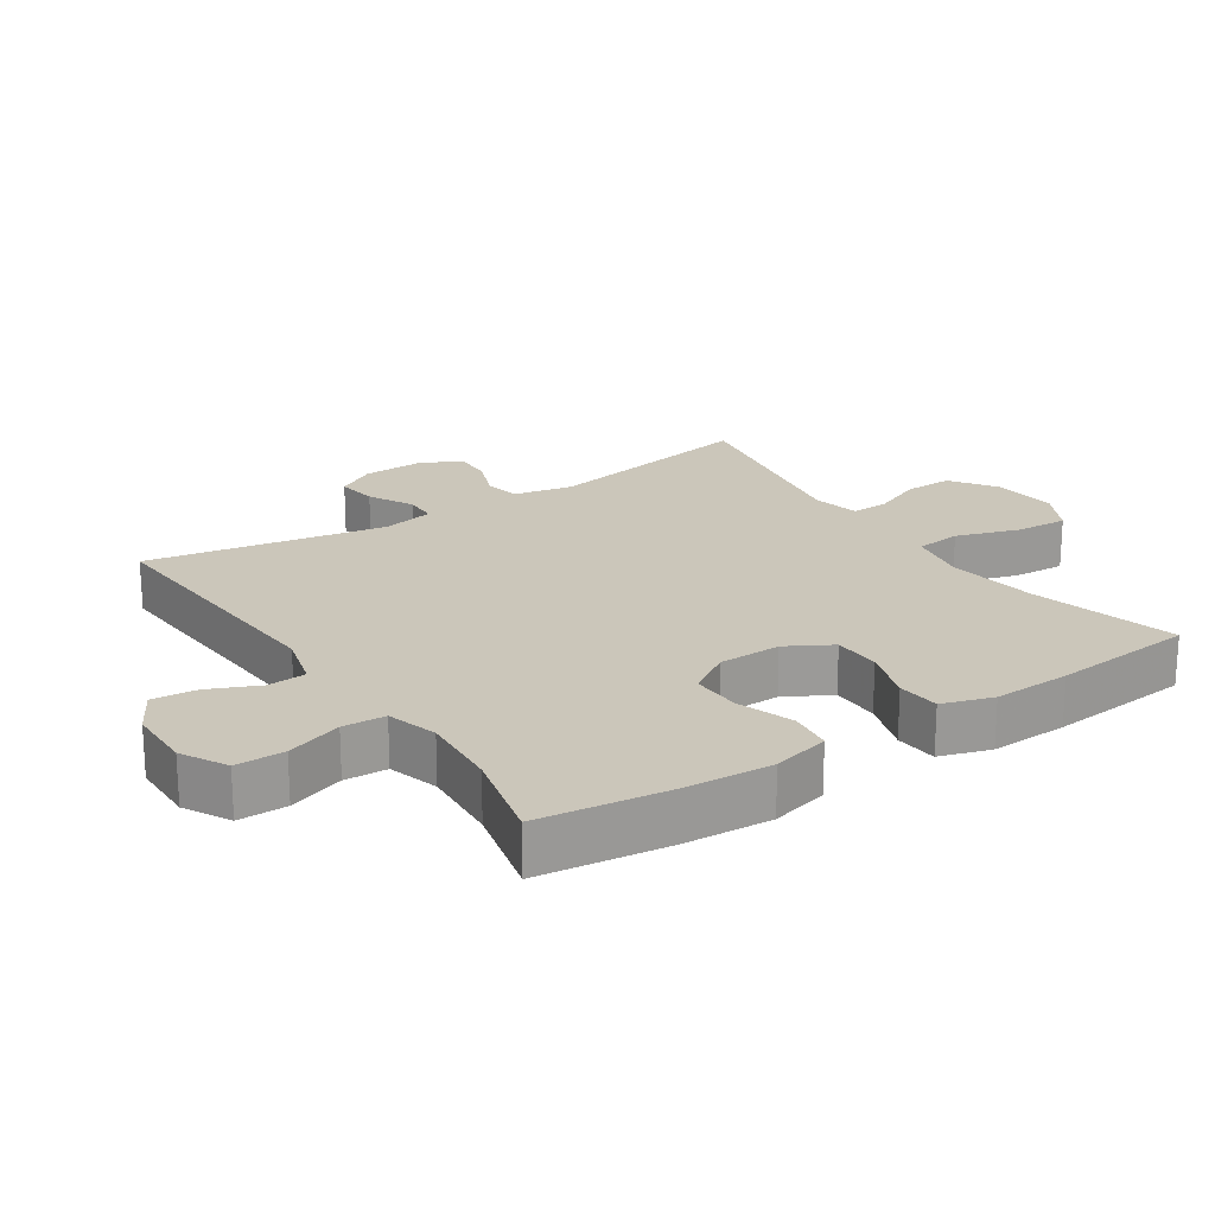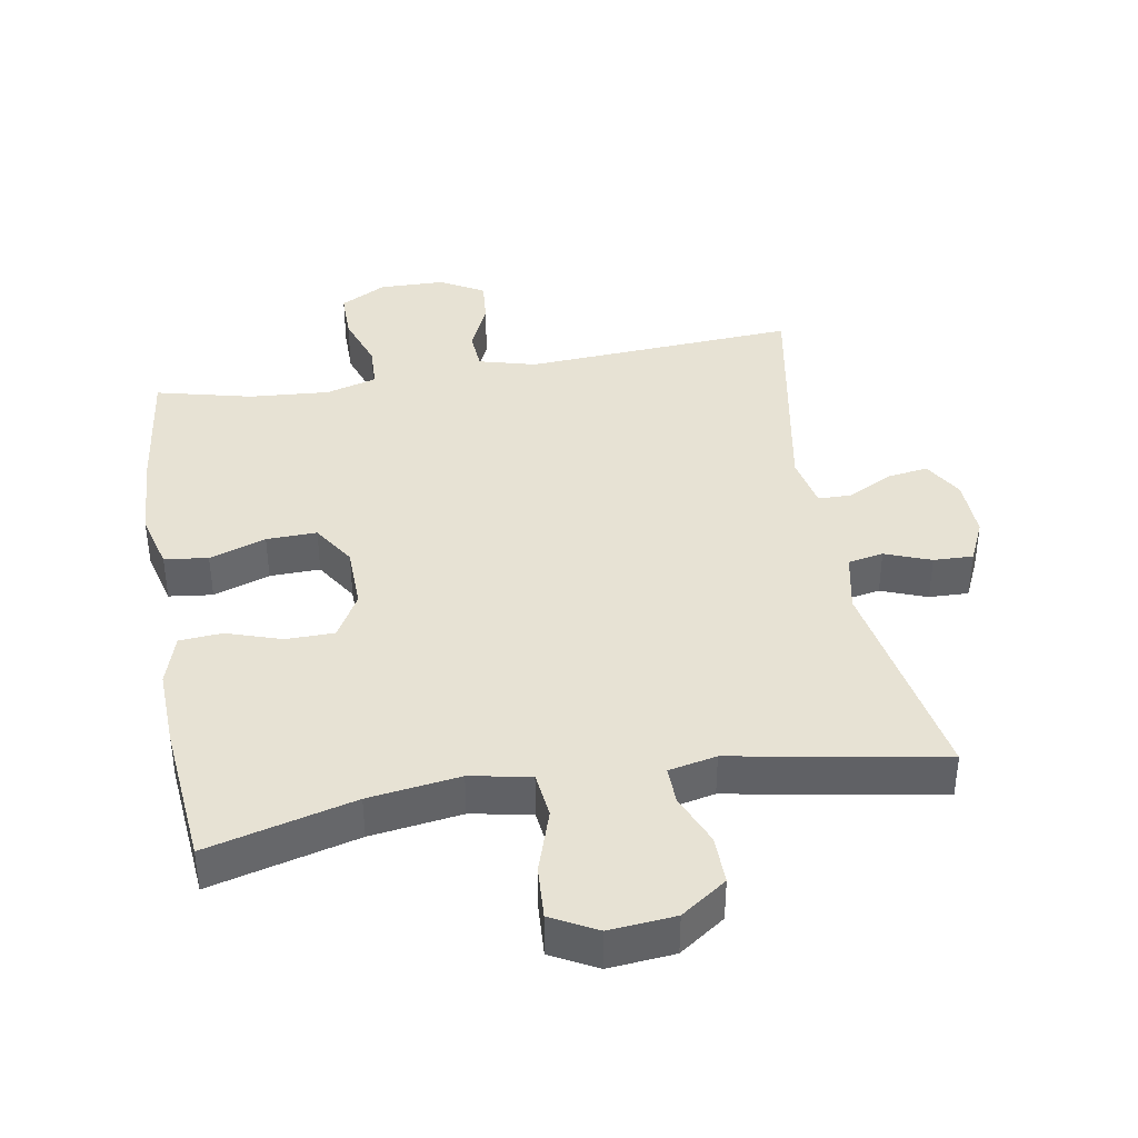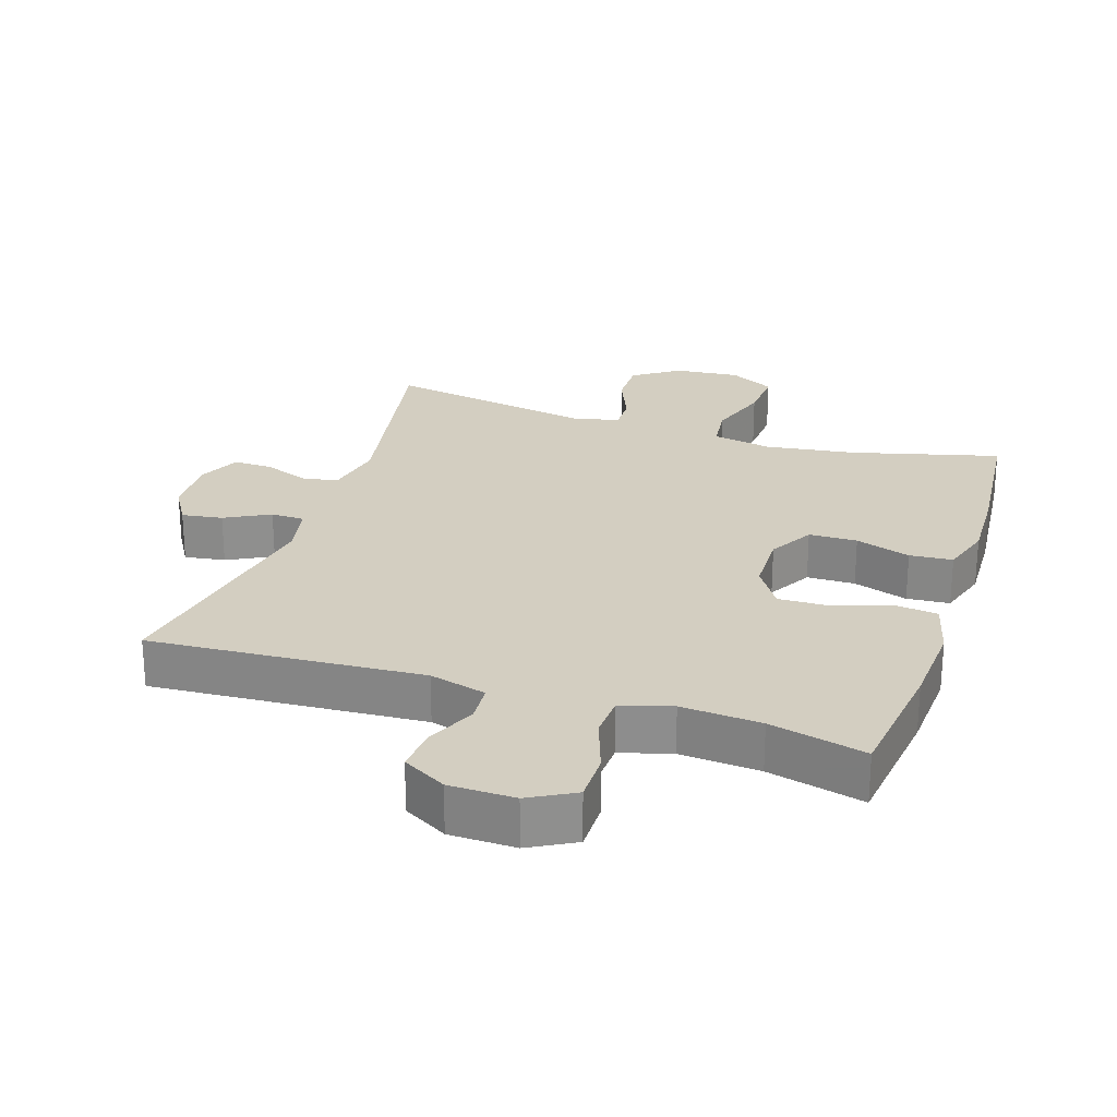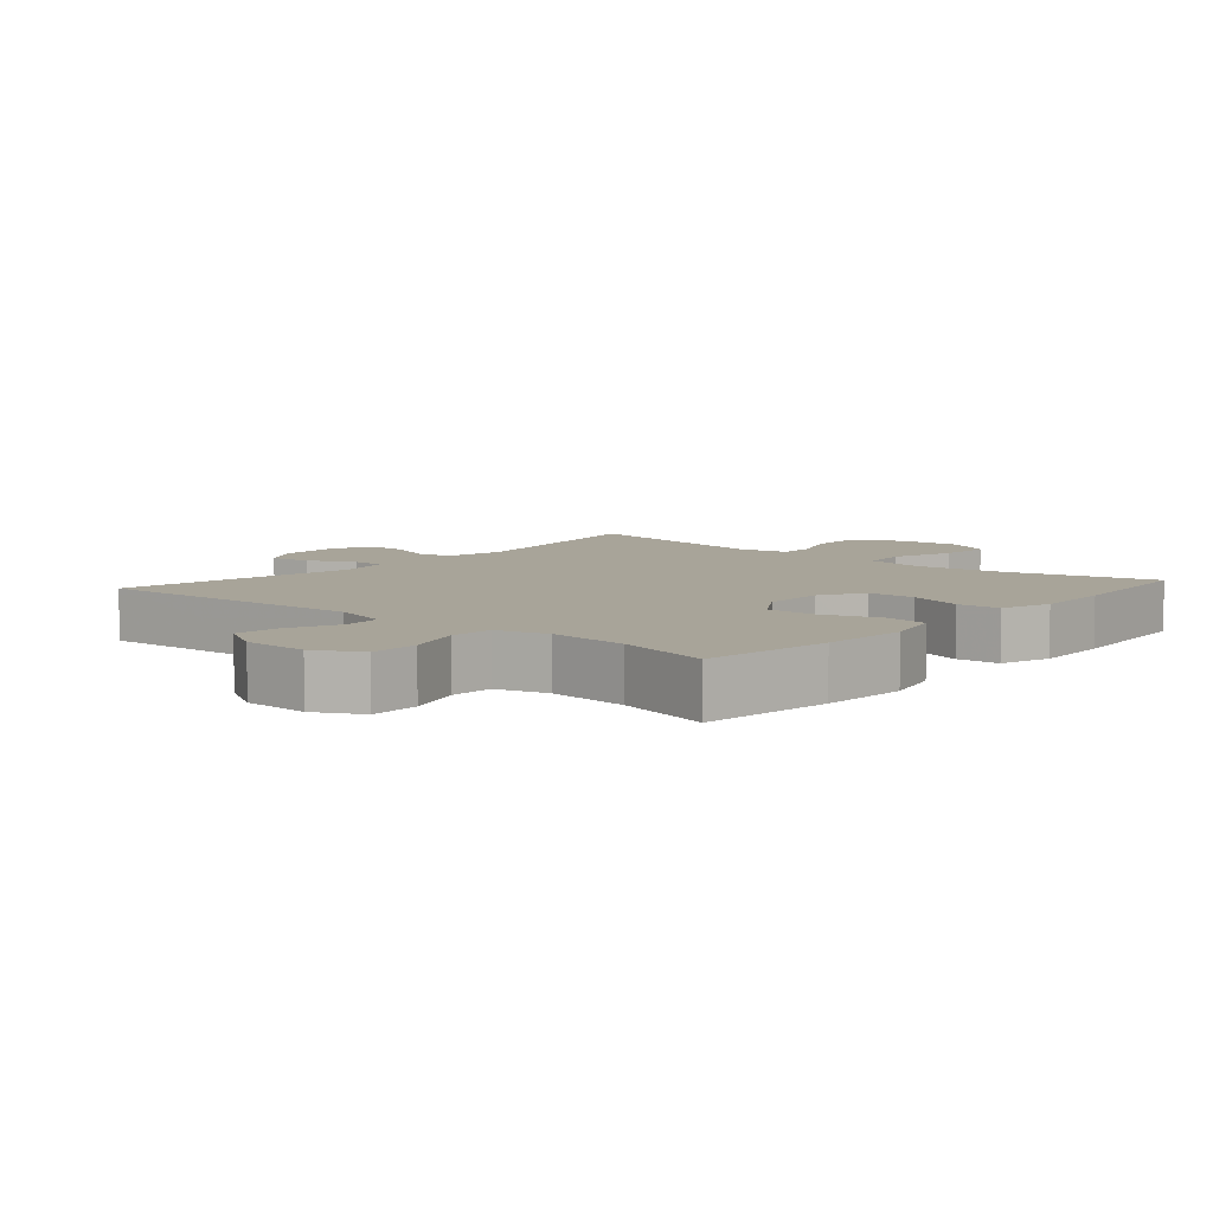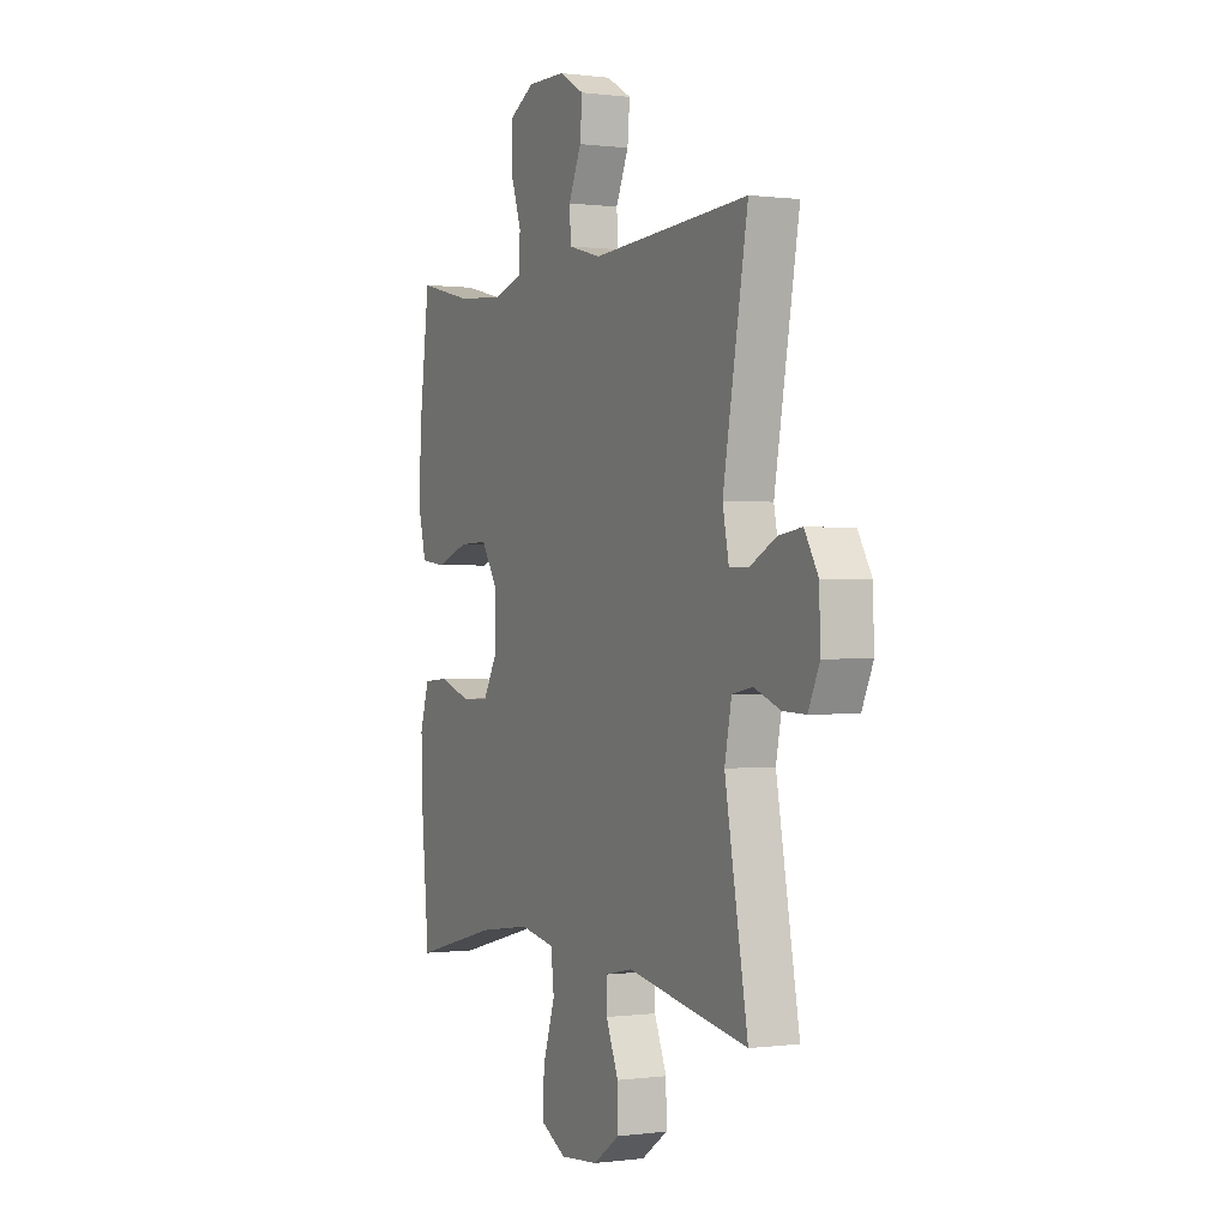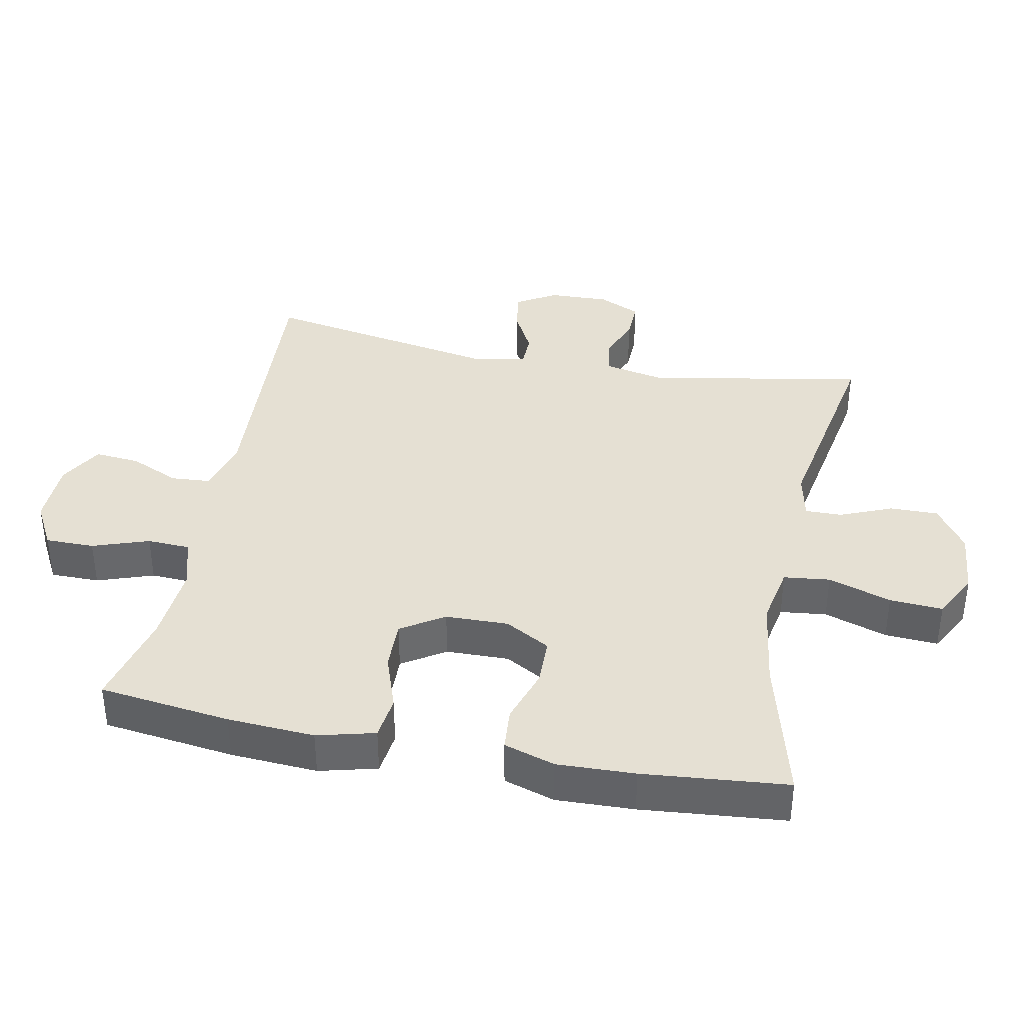
<metadata>
{"format":"obj","ext":"obj","renderer":"f3d","projection":"perspective","resolution":1024,"background":"white","views":[{"elev":21.1,"azim":56.3,"up":"+Y"},{"elev":39.9,"azim":170.2,"up":"+Y"},{"elev":25.2,"azim":18.0,"up":"+Y"},{"elev":7.1,"azim":41.1,"up":"+Y"},{"elev":0.1,"azim":-115.9,"up":"+Z"},{"elev":38.0,"azim":101.2,"up":"+Y"}]}
</metadata>
<code>
v -0.5 0.07 -0.5
v -0.441 0.07 -0.175
v -0.459 0.07 -0.086
v -0.512 0.07 -0.076
v -0.58 0.07 -0.102
v -0.639 0.07 -0.104
v -0.668 0.07 -0.041
v -0.665 0.07 0.049
v -0.63 0.07 0.108
v -0.569 0.07 0.099
v -0.502 0.07 0.064
v -0.452 0.07 0.065
v -0.436 0.07 0.144
v -0.5 0.07 0.5
v -0.093 0.07 0.475
v -0.008 0.07 0.498
v -0.004 0.07 0.556
v -0.037 0.07 0.63
v -0.043 0.07 0.697
v 0.022 0.07 0.734
v 0.12 0.07 0.736
v 0.188 0.07 0.699
v 0.188 0.07 0.626
v 0.159 0.07 0.542
v 0.162 0.07 0.478
v 0.238 0.07 0.456
v 0.357 0.07 0.465
v 0.5 0.07 0.5
v 0.525 0.07 0.304
v 0.533 0.07 0.174
v 0.511 0.07 0.088
v 0.446 0.07 0.08
v 0.362 0.07 0.109
v 0.287 0.07 0.111
v 0.246 0.07 0.047
v 0.244 0.07 -0.047
v 0.282 0.07 -0.114
v 0.354 0.07 -0.115
v 0.436 0.07 -0.088
v 0.5 0.07 -0.093
v 0.524 0.07 -0.169
v 0.52 0.07 -0.285
v 0.5 0.07 -0.5
v 0.281 0.07 -0.443
v 0.145 0.07 -0.424
v 0.055 0.07 -0.441
v 0.047 0.07 -0.51
v 0.078 0.07 -0.604
v 0.083 0.07 -0.683
v 0.015 0.07 -0.719
v -0.083 0.07 -0.71
v -0.151 0.07 -0.663
v -0.15 0.07 -0.591
v -0.118 0.07 -0.514
v -0.117 0.07 -0.459
v -0.188 0.07 -0.444
v -0.5 0 -0.5
v -0.441 0 -0.175
v -0.459 0 -0.086
v -0.512 0 -0.076
v -0.58 0 -0.102
v -0.639 0 -0.104
v -0.668 0 -0.041
v -0.665 0 0.049
v -0.63 0 0.108
v -0.569 0 0.099
v -0.502 0 0.064
v -0.452 0 0.065
v -0.436 0 0.144
v -0.5 0 0.5
v -0.093 0 0.475
v -0.008 0 0.498
v -0.004 0 0.556
v -0.037 0 0.63
v -0.043 0 0.697
v 0.022 0 0.734
v 0.12 0 0.736
v 0.188 0 0.699
v 0.188 0 0.626
v 0.159 0 0.542
v 0.162 0 0.478
v 0.238 0 0.456
v 0.357 0 0.465
v 0.5 0 0.5
v 0.525 0 0.304
v 0.533 0 0.174
v 0.511 0 0.088
v 0.446 0 0.08
v 0.362 0 0.109
v 0.287 0 0.111
v 0.246 0 0.047
v 0.244 0 -0.047
v 0.282 0 -0.114
v 0.354 0 -0.115
v 0.436 0 -0.088
v 0.5 0 -0.093
v 0.524 0 -0.169
v 0.52 0 -0.285
v 0.5 0 -0.5
v 0.281 0 -0.443
v 0.145 0 -0.424
v 0.055 0 -0.441
v 0.047 0 -0.51
v 0.078 0 -0.604
v 0.083 0 -0.683
v 0.015 0 -0.719
v -0.083 0 -0.71
v -0.151 0 -0.663
v -0.15 0 -0.591
v -0.118 0 -0.514
v -0.117 0 -0.459
v -0.188 0 -0.444
f 52 53 54
f 51 52 54
f 50 51 54
f 49 50 54
f 48 49 54
f 47 48 54
f 46 47 54 55
f 45 46 55 56
f 42 43 44
f 41 42 44
f 40 41 44
f 39 40 44
f 38 39 44
f 37 38 44 45
f 36 37 45 56
f 31 32 33
f 30 31 33
f 29 30 33
f 28 29 33
f 27 28 33
f 26 27 33 34
f 25 26 34 35
f 22 23 24
f 21 22 24
f 20 21 24
f 19 20 24
f 18 19 24
f 17 18 24
f 16 17 24 25
f 56 1 2
f 36 56 2
f 35 36 2
f 25 35 2
f 16 25 2
f 15 16 2
f 9 10 11
f 8 9 11
f 7 8 11
f 6 7 11
f 5 6 11
f 4 5 11
f 3 4 11 12
f 2 3 12 13
f 13 14 15
f 2 13 15
f 110 109 108
f 110 108 107
f 110 107 106
f 110 106 105
f 110 105 104
f 110 104 103
f 111 110 103 102
f 112 111 102 101
f 100 99 98
f 100 98 97
f 100 97 96
f 100 96 95
f 100 95 94
f 101 100 94 93
f 112 101 93 92
f 89 88 87
f 89 87 86
f 89 86 85
f 89 85 84
f 89 84 83
f 90 89 83 82
f 91 90 82 81
f 80 79 78
f 80 78 77
f 80 77 76
f 80 76 75
f 80 75 74
f 80 74 73
f 81 80 73 72
f 58 57 112
f 58 112 92
f 58 92 91
f 58 91 81
f 58 81 72
f 58 72 71
f 67 66 65
f 67 65 64
f 67 64 63
f 67 63 62
f 67 62 61
f 67 61 60
f 68 67 60 59
f 69 68 59 58
f 71 70 69
f 71 69 58
f 1 57 58 2
f 2 58 59 3
f 3 59 60 4
f 4 60 61 5
f 5 61 62 6
f 6 62 63 7
f 7 63 64 8
f 8 64 65 9
f 9 65 66 10
f 10 66 67 11
f 11 67 68 12
f 12 68 69 13
f 13 69 70 14
f 14 70 71 15
f 15 71 72 16
f 16 72 73 17
f 17 73 74 18
f 18 74 75 19
f 19 75 76 20
f 20 76 77 21
f 21 77 78 22
f 22 78 79 23
f 23 79 80 24
f 24 80 81 25
f 25 81 82 26
f 26 82 83 27
f 27 83 84 28
f 28 84 85 29
f 29 85 86 30
f 30 86 87 31
f 31 87 88 32
f 32 88 89 33
f 33 89 90 34
f 34 90 91 35
f 35 91 92 36
f 36 92 93 37
f 37 93 94 38
f 38 94 95 39
f 39 95 96 40
f 40 96 97 41
f 41 97 98 42
f 42 98 99 43
f 43 99 100 44
f 44 100 101 45
f 45 101 102 46
f 46 102 103 47
f 47 103 104 48
f 48 104 105 49
f 49 105 106 50
f 50 106 107 51
f 51 107 108 52
f 52 108 109 53
f 53 109 110 54
f 54 110 111 55
f 55 111 112 56
f 56 112 57 1

</code>
